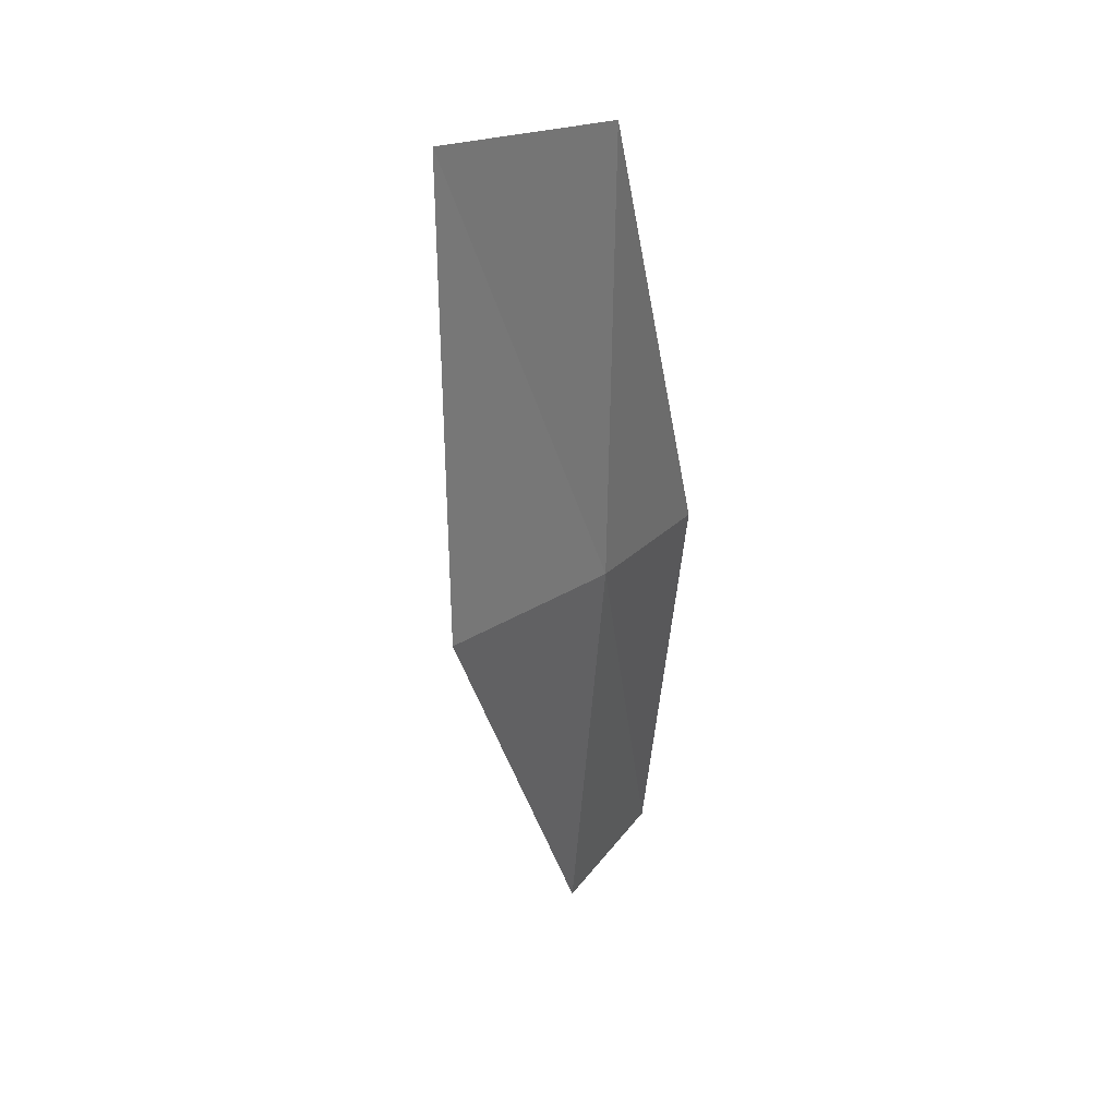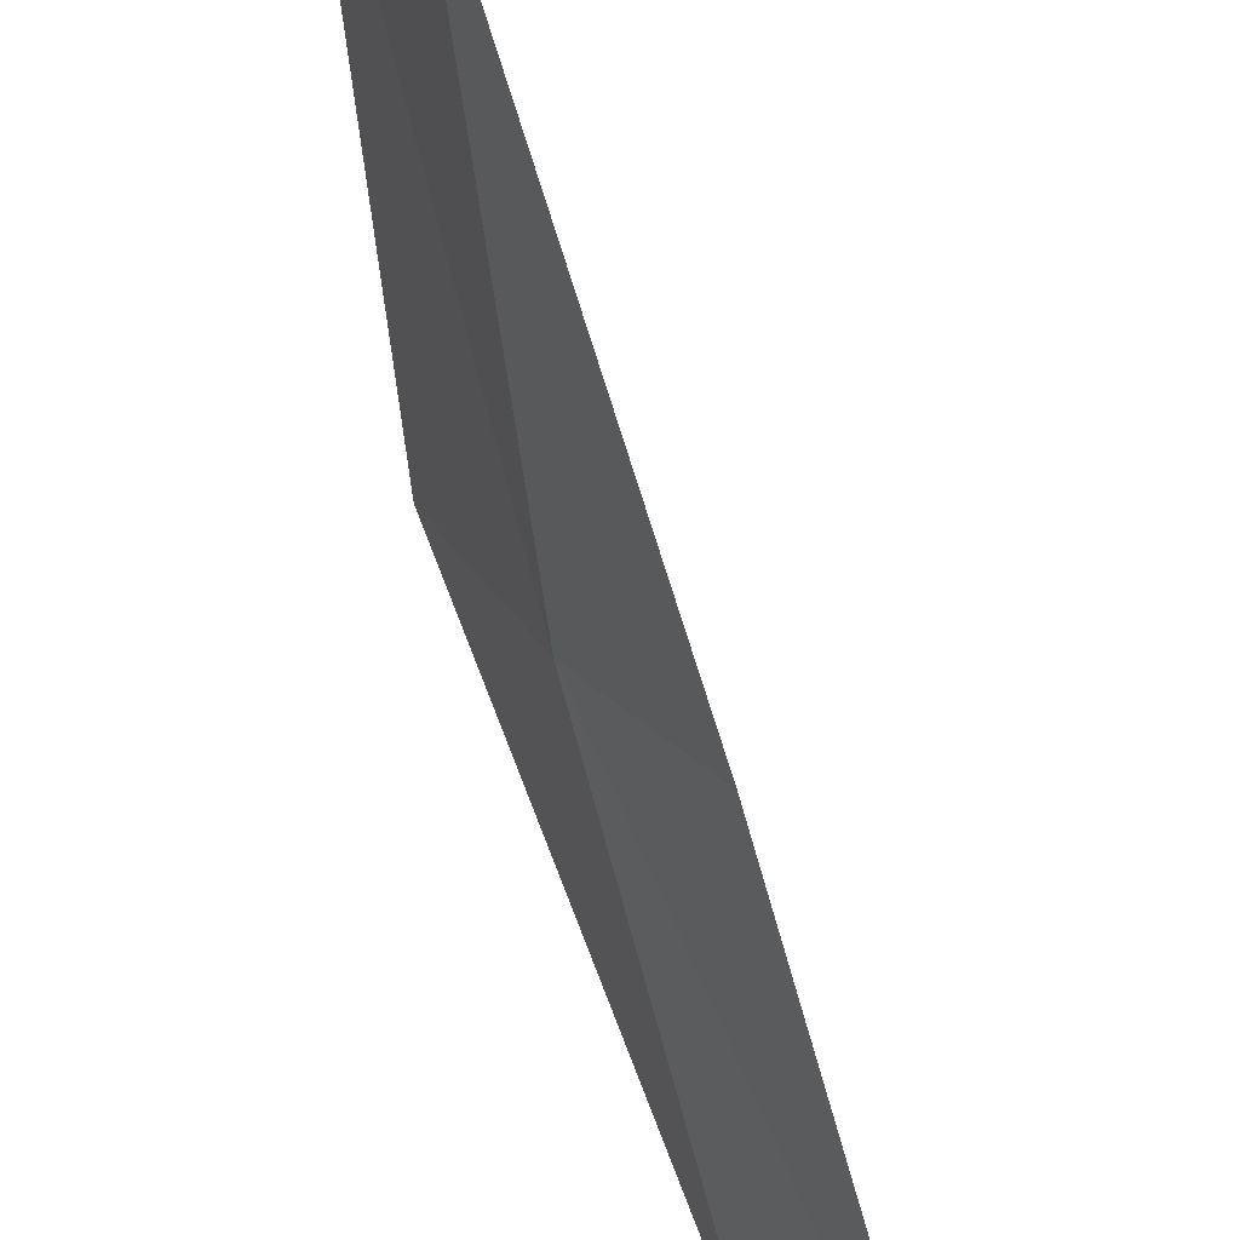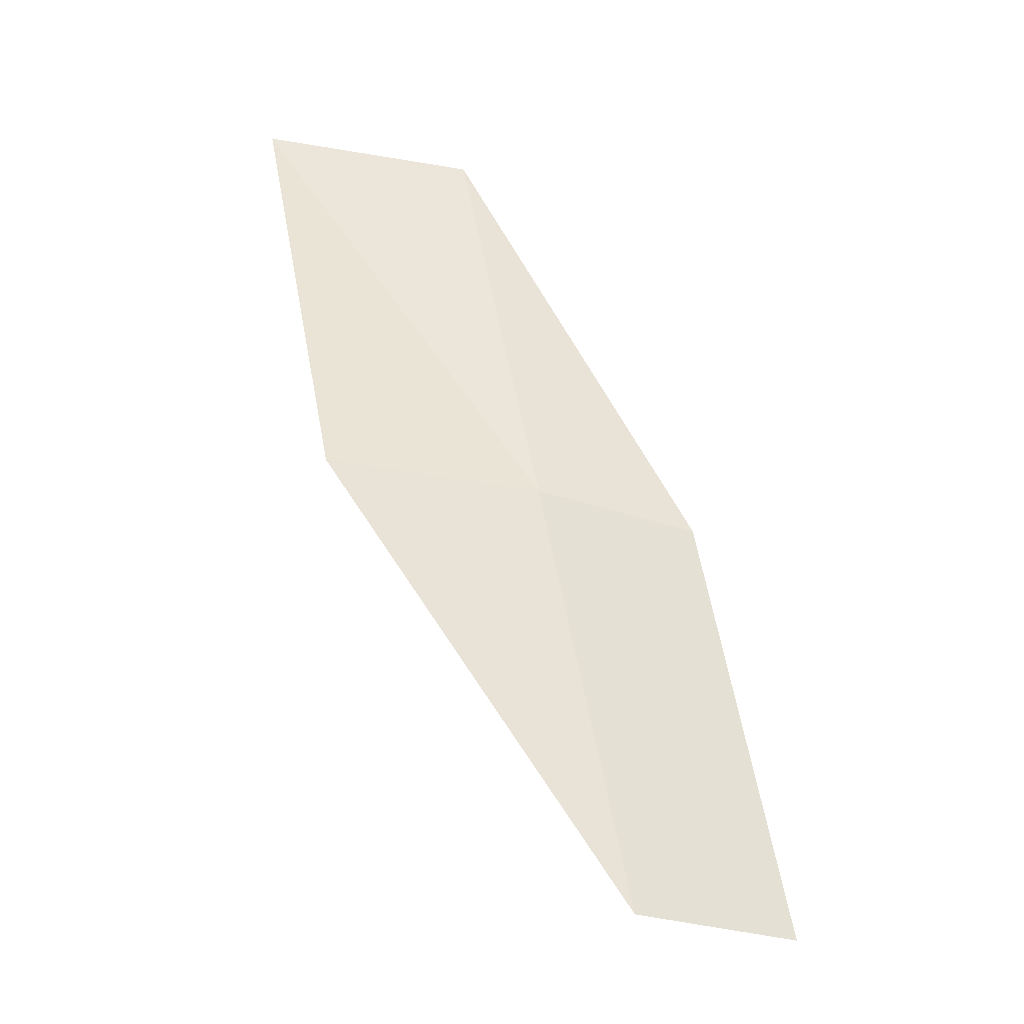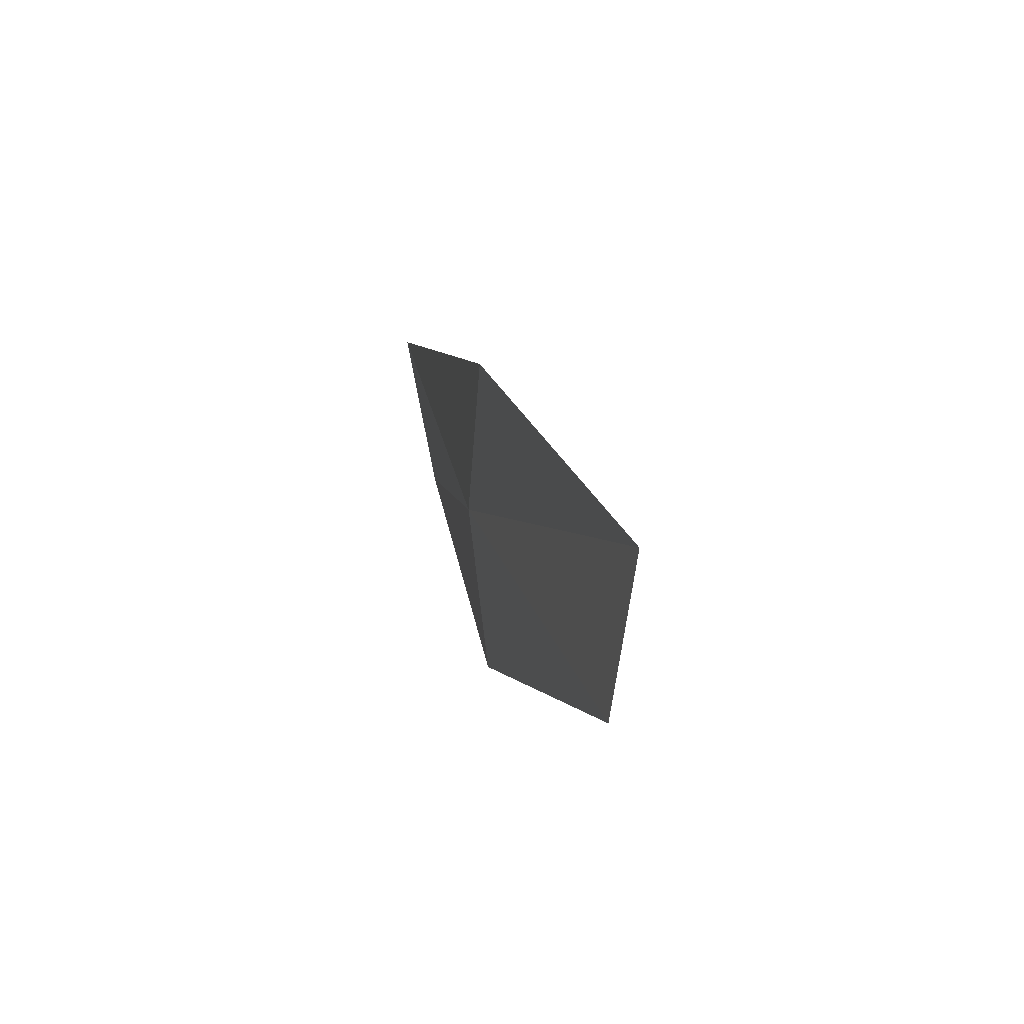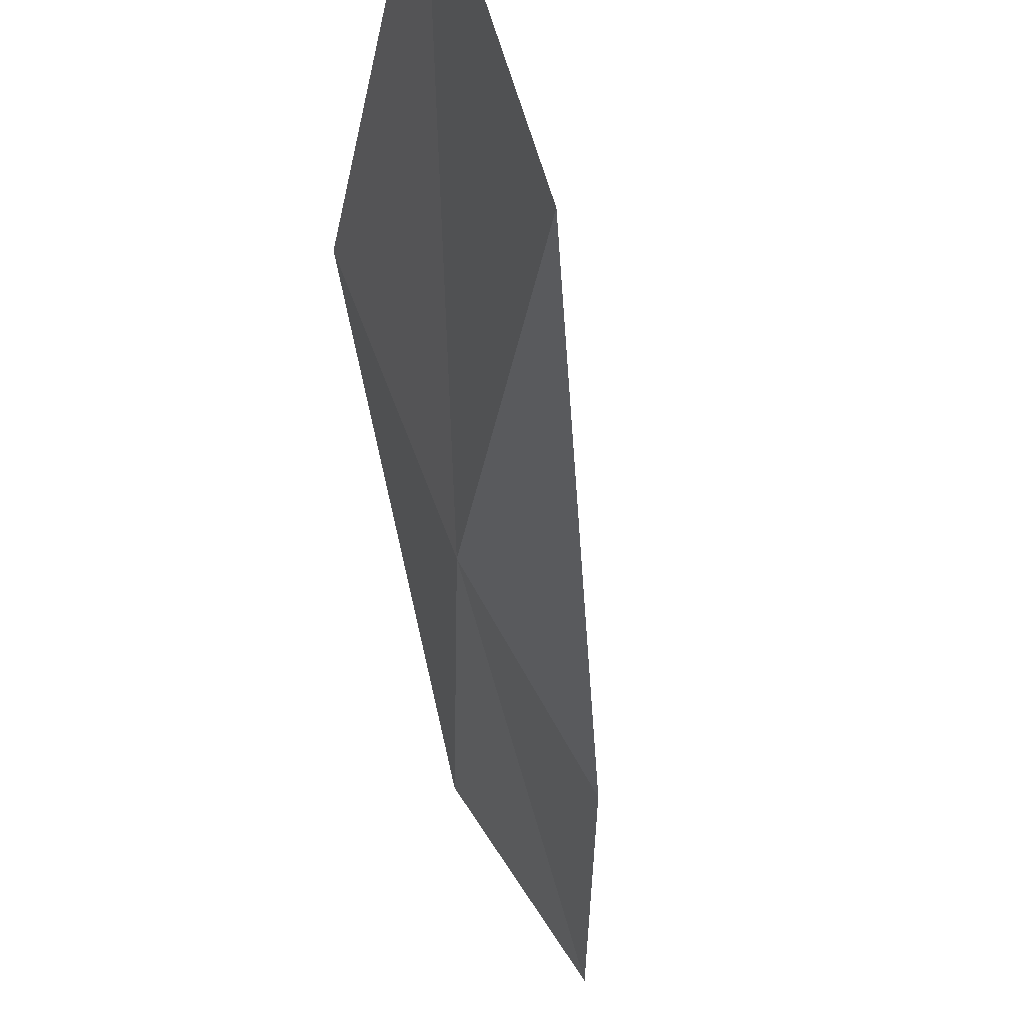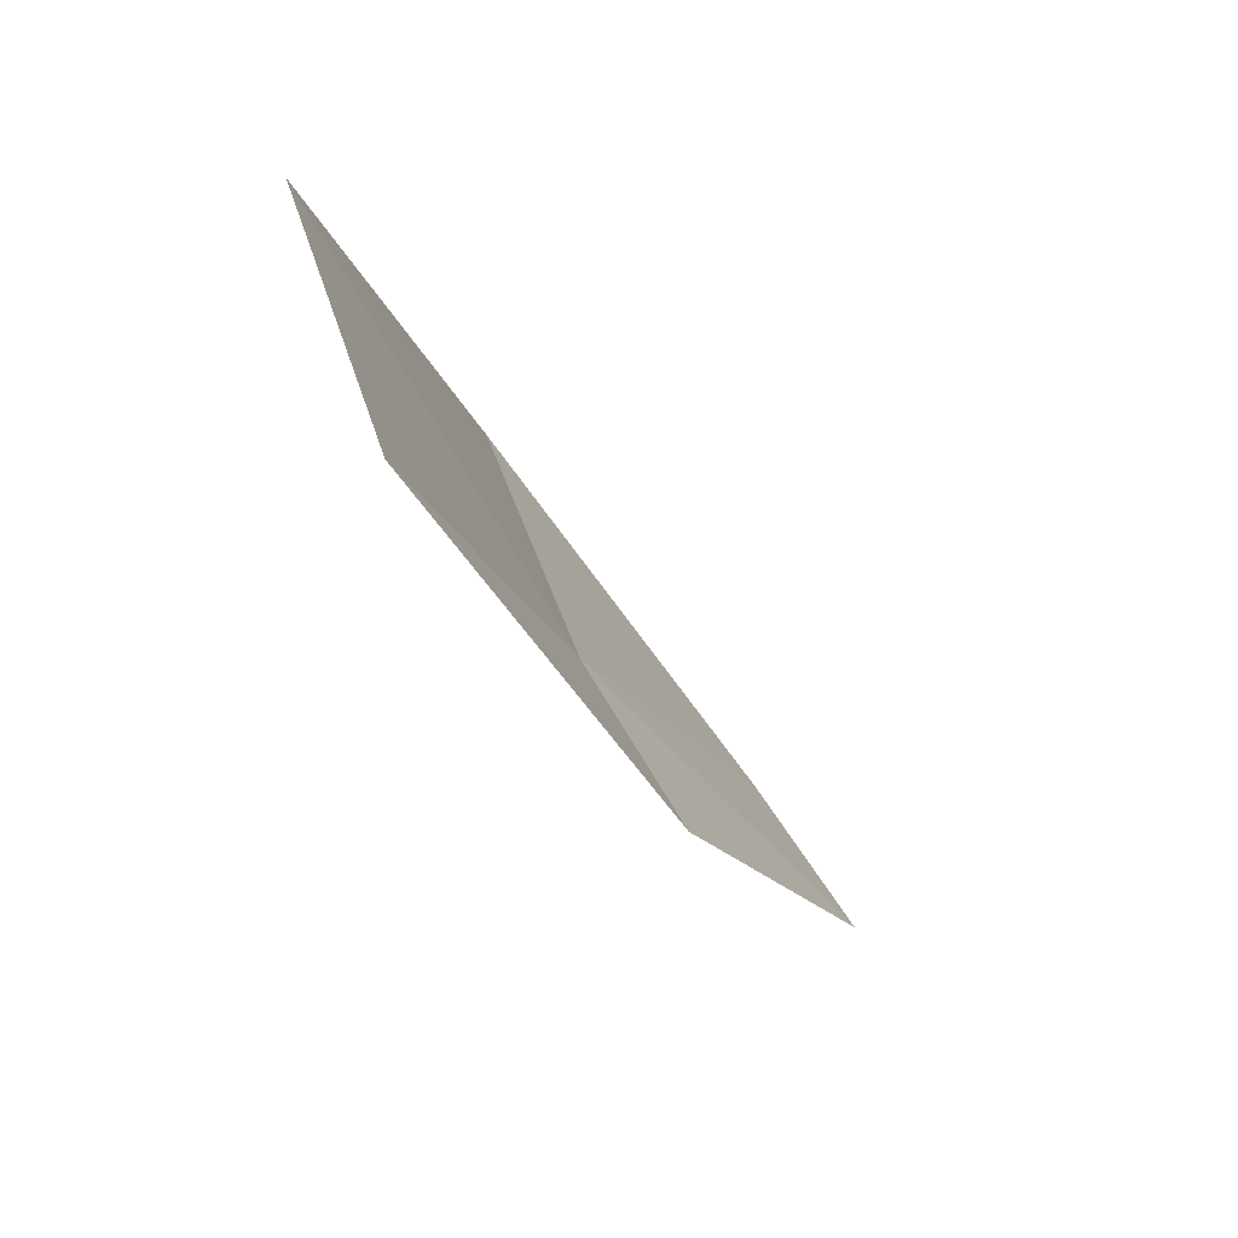
<metadata>
{"format":"obj","ext":"obj","renderer":"f3d","projection":"perspective","resolution":1024,"background":"white","views":[{"elev":16.1,"azim":60.6,"up":"+Y"},{"elev":-63.5,"azim":172.3,"up":"+Z"},{"elev":-49.5,"azim":97.9,"up":"+Y"},{"elev":-47.8,"azim":-153.2,"up":"+Y"},{"elev":-15.9,"azim":156.3,"up":"+Z"},{"elev":79.4,"azim":179.6,"up":"+Y"}]}
</metadata>
<code>
v 22.21 -4.088 2.904
v 21.34 -6.175 2.588
v 20.86 -6.034 1.846
v 21.75 -4.002 2.138
v 22.63 -4.165 3.934
v 22.86 -1.887 3.238
v 23.23 -1.917 4.288
f 1 3 2
f 1 4 3
f 1 2 5
f 1 6 4
f 1 5 7
f 1 7 6

</code>
